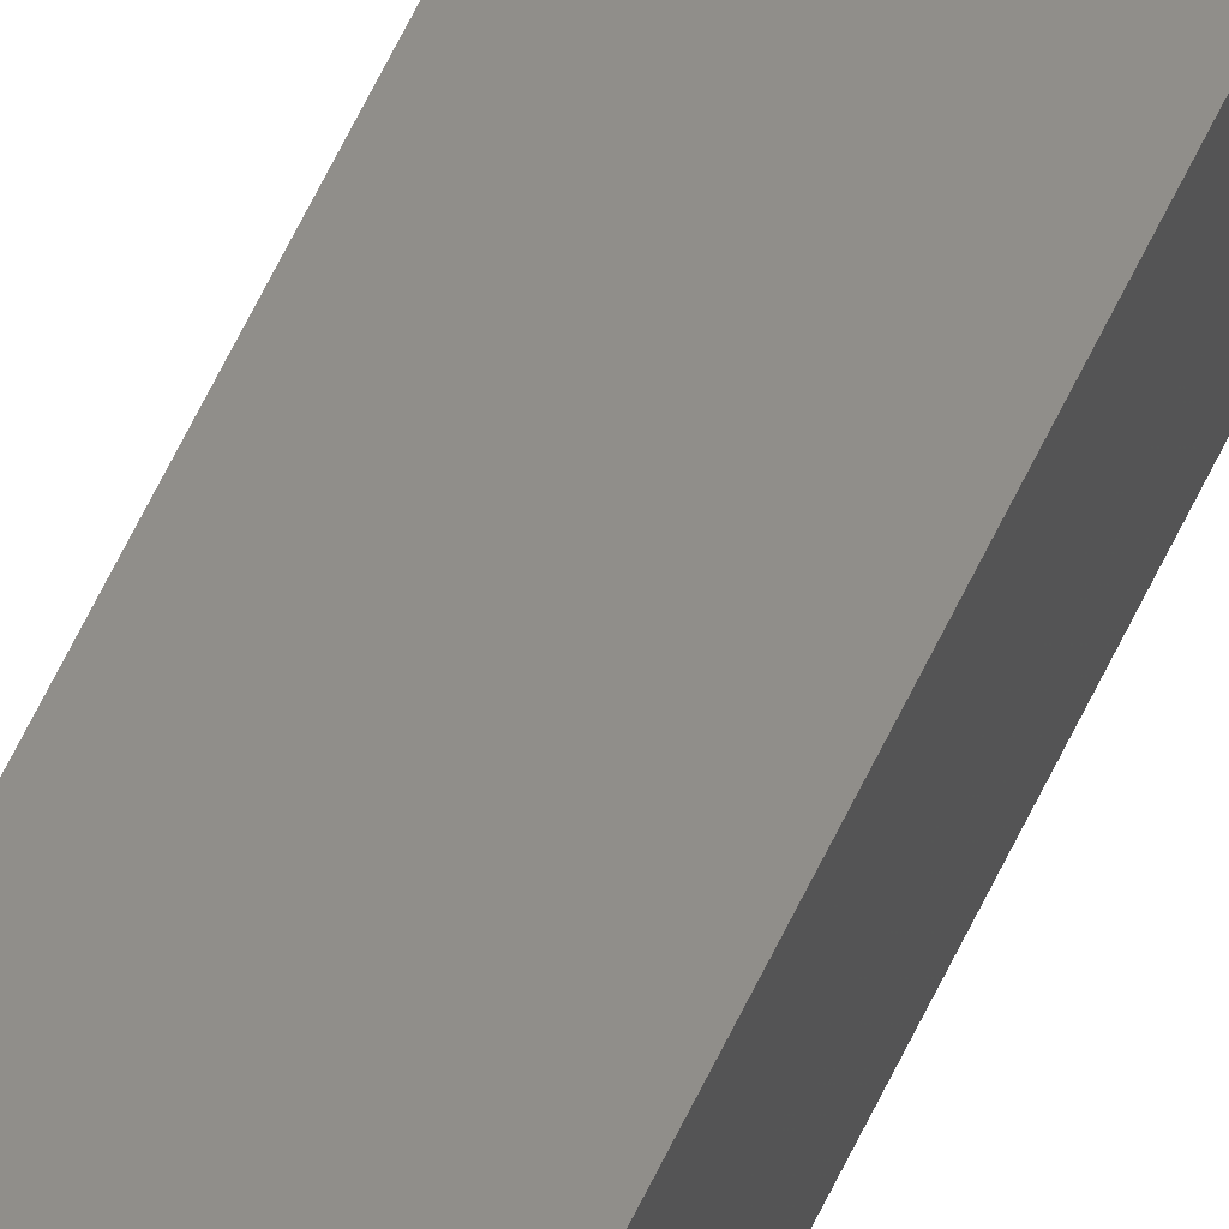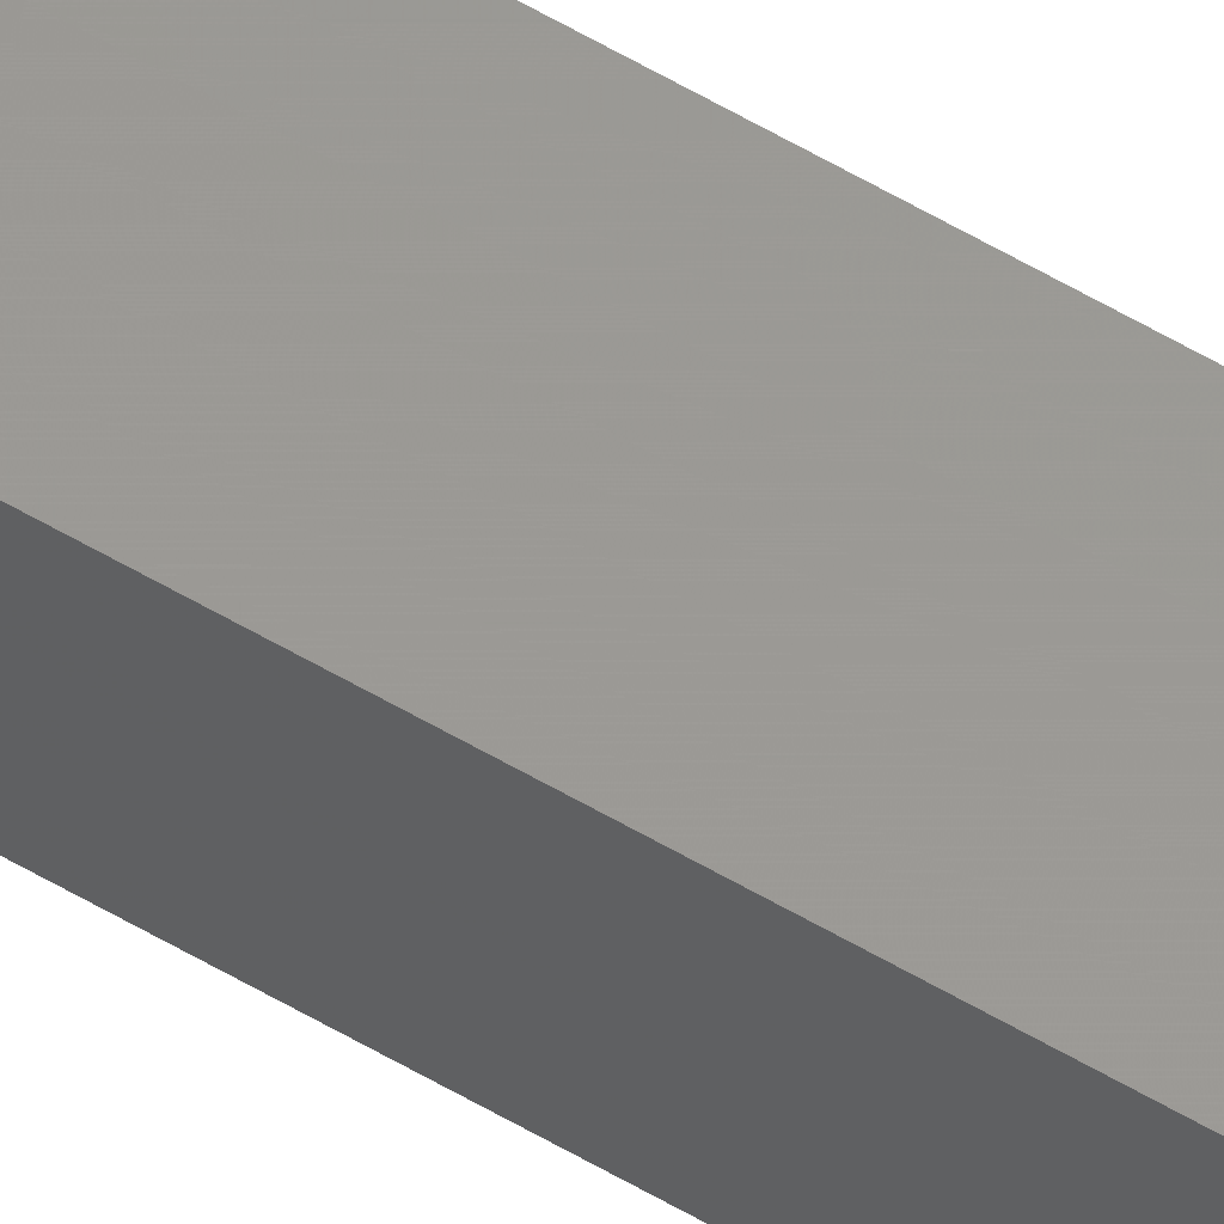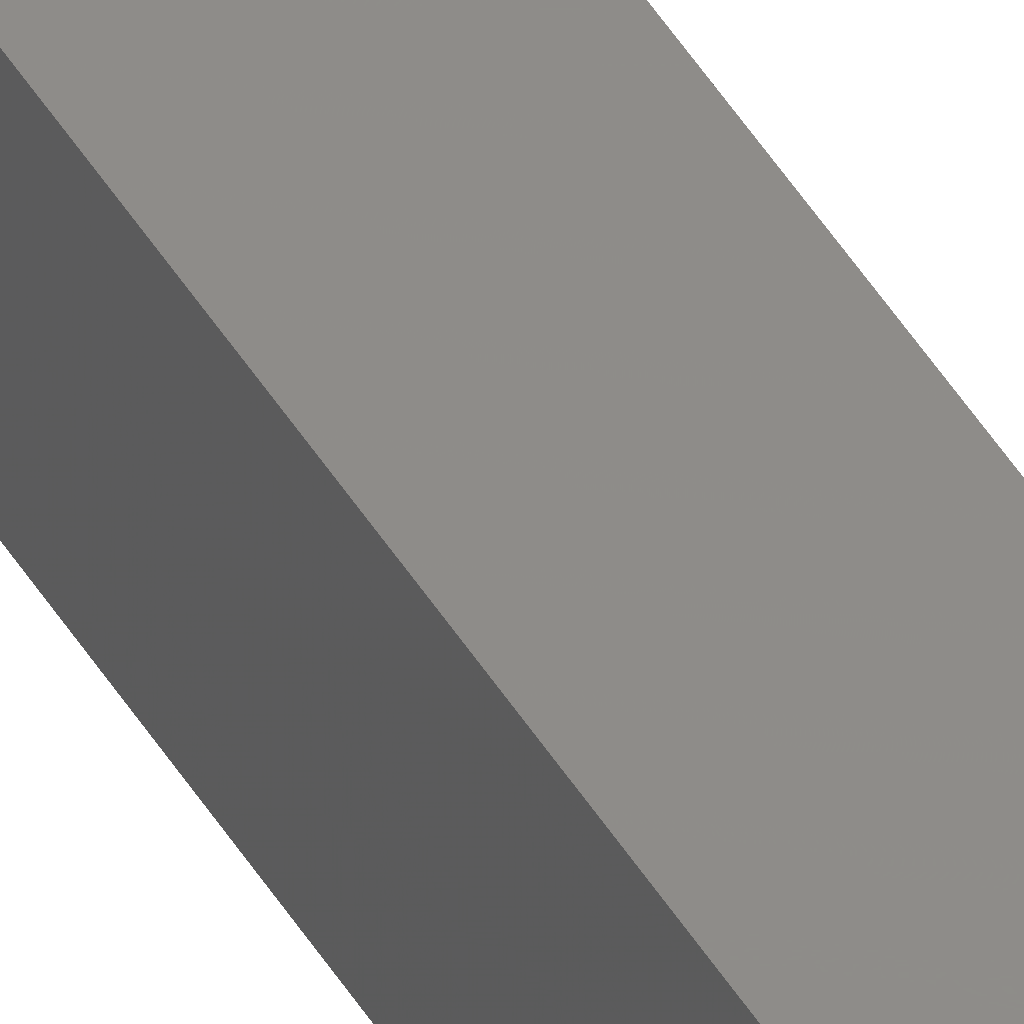
<metadata>
{"format":"stl","ext":"stl","renderer":"f3d","projection":"perspective","resolution":1024,"background":"white","views":[{"elev":41.8,"azim":19.6,"up":"+Y"},{"elev":63.6,"azim":-59.9,"up":"+Y"},{"elev":39.9,"azim":-26.6,"up":"+Y"}]}
</metadata>
<code>
# stl→obj: 16 verts, 28 faces
v -9.867 -3.822 219.8
v -9.847 -3.824 219.8
v -9.847 -3.824 223.4
v -9.867 -3.822 223.4
v -9.887 -3.82 219.8
v -9.887 -3.82 223.4
v -9.907 -3.818 219.8
v -9.907 -3.818 223.4
v -9.902 -3.768 223.4
v -9.902 -3.768 219.8
v -9.842 -3.774 223.4
v -9.862 -3.772 219.8
v -9.862 -3.772 223.4
v -9.842 -3.774 219.8
v -9.882 -3.77 219.8
v -9.882 -3.77 223.4
f 1 2 3
f 1 3 4
f 5 4 6
f 5 1 4
f 7 6 8
f 7 5 6
f 7 9 10
f 8 9 7
f 11 12 13
f 14 12 11
f 13 15 16
f 16 15 9
f 12 15 13
f 15 10 9
f 14 3 2
f 11 3 14
f 8 16 9
f 6 16 8
f 4 11 13
f 4 13 16
f 4 16 6
f 3 11 4
f 15 7 10
f 12 5 15
f 15 5 7
f 14 1 12
f 12 1 5
f 14 2 1

</code>
